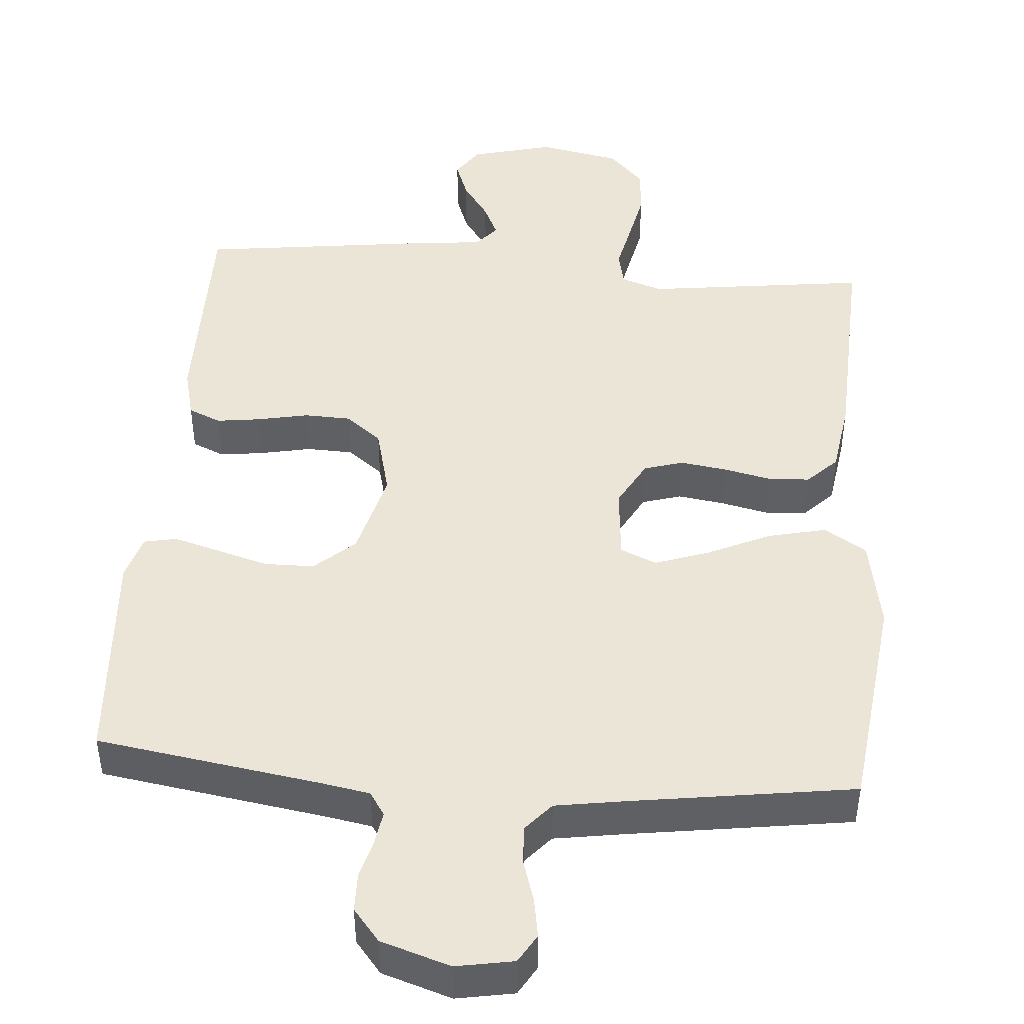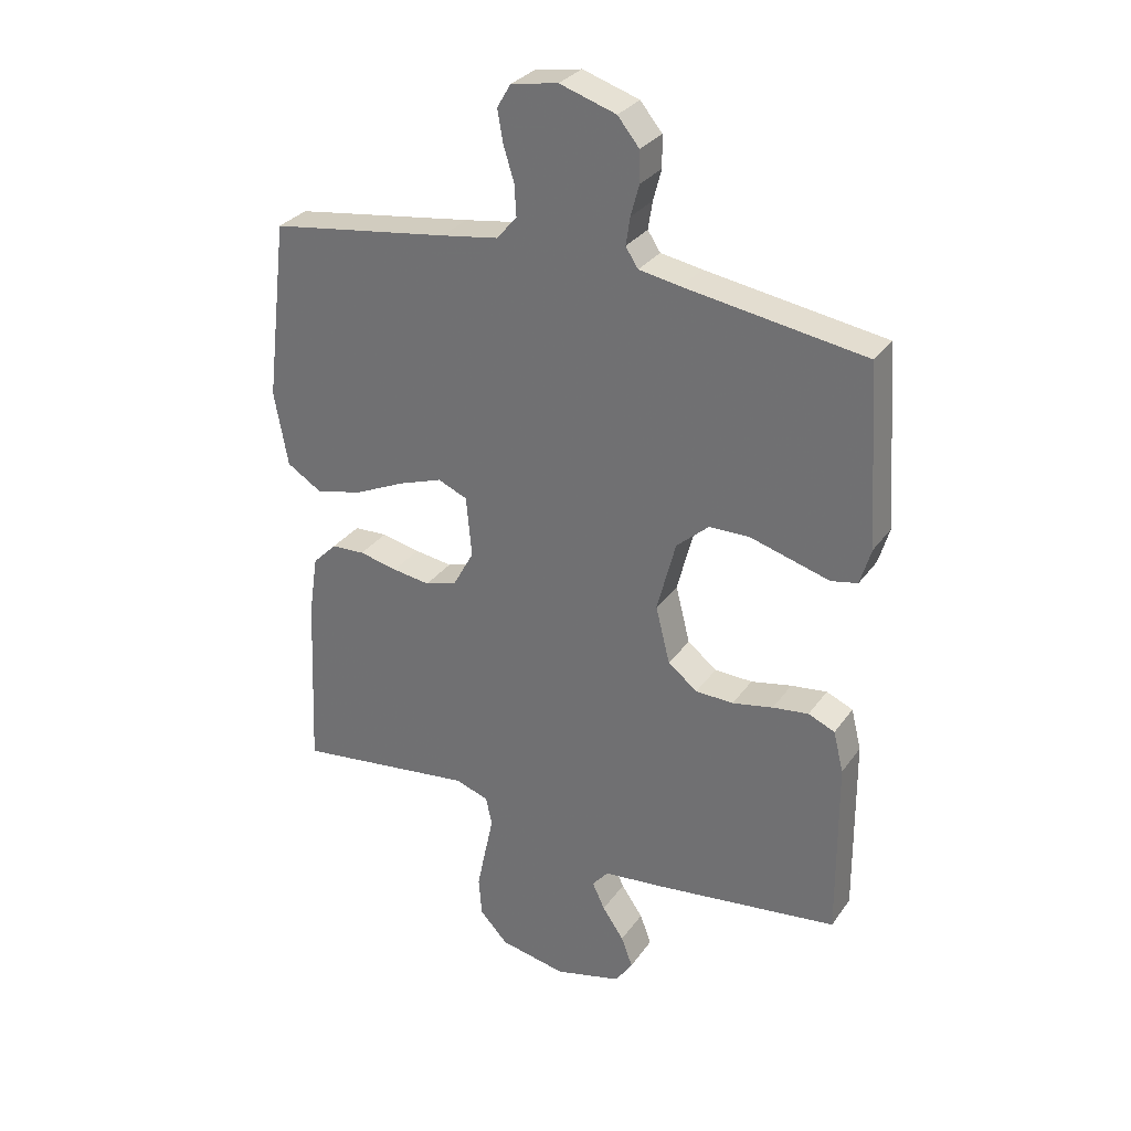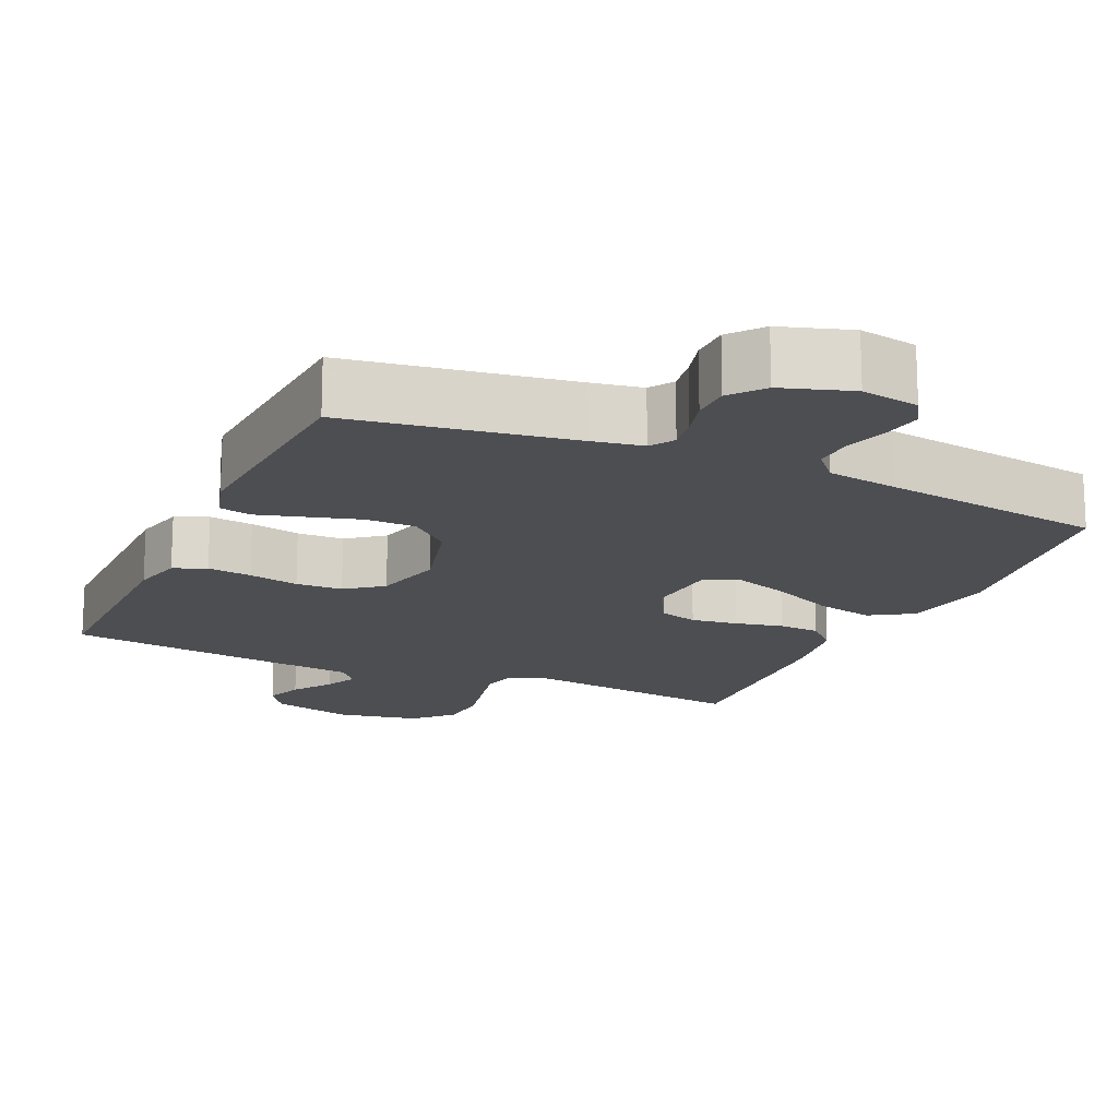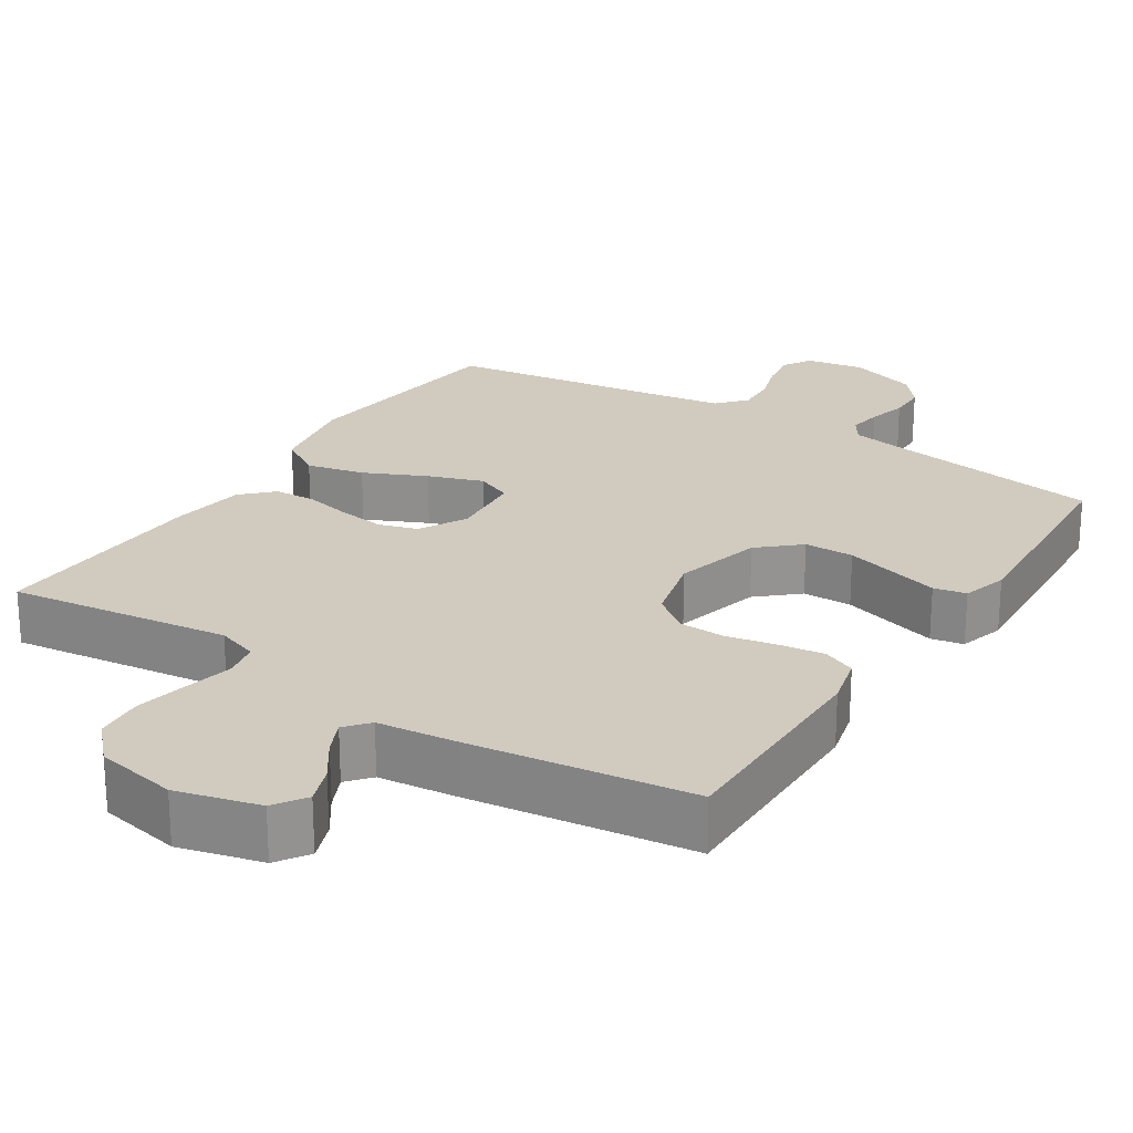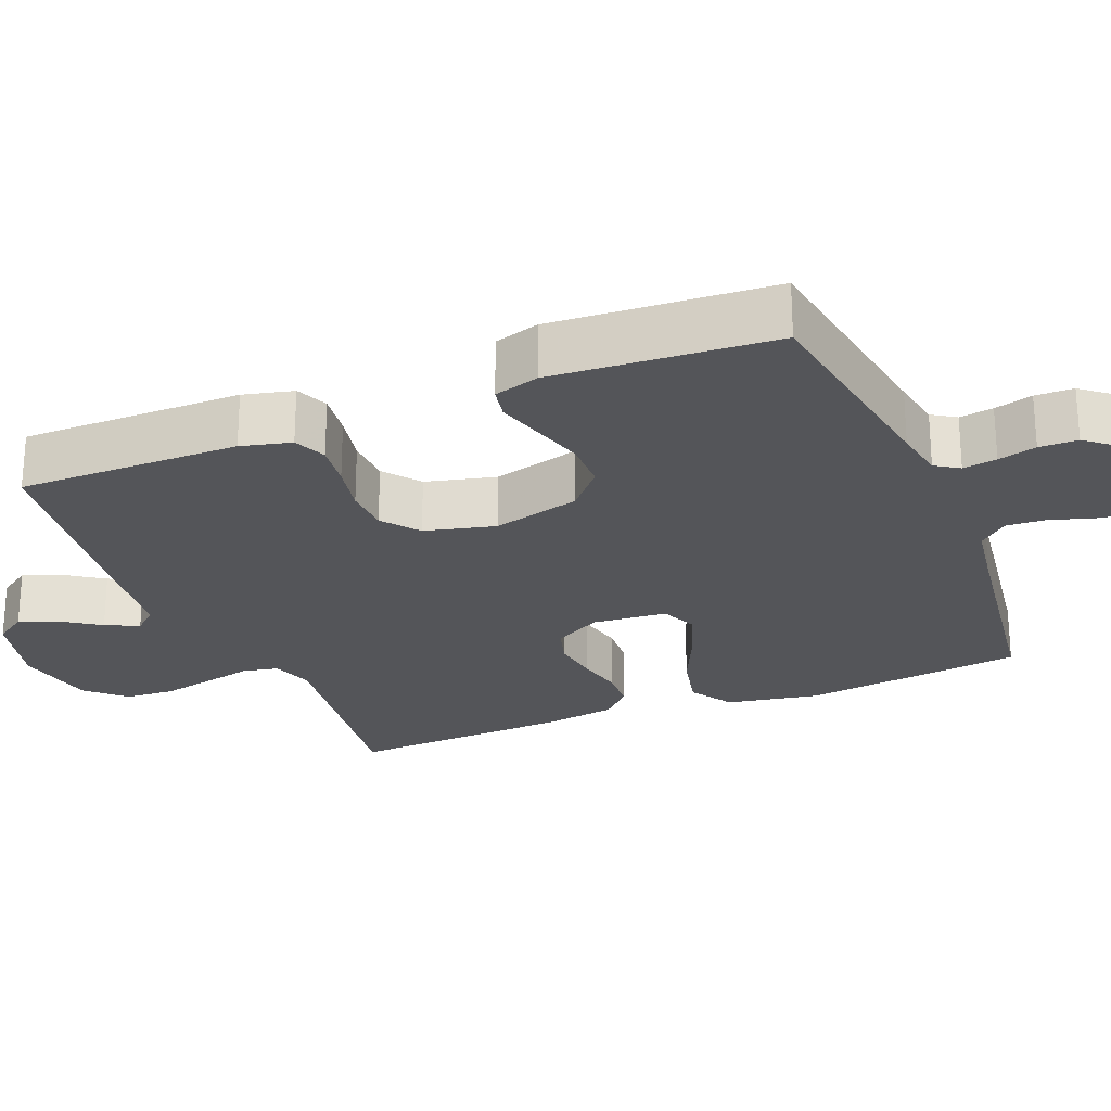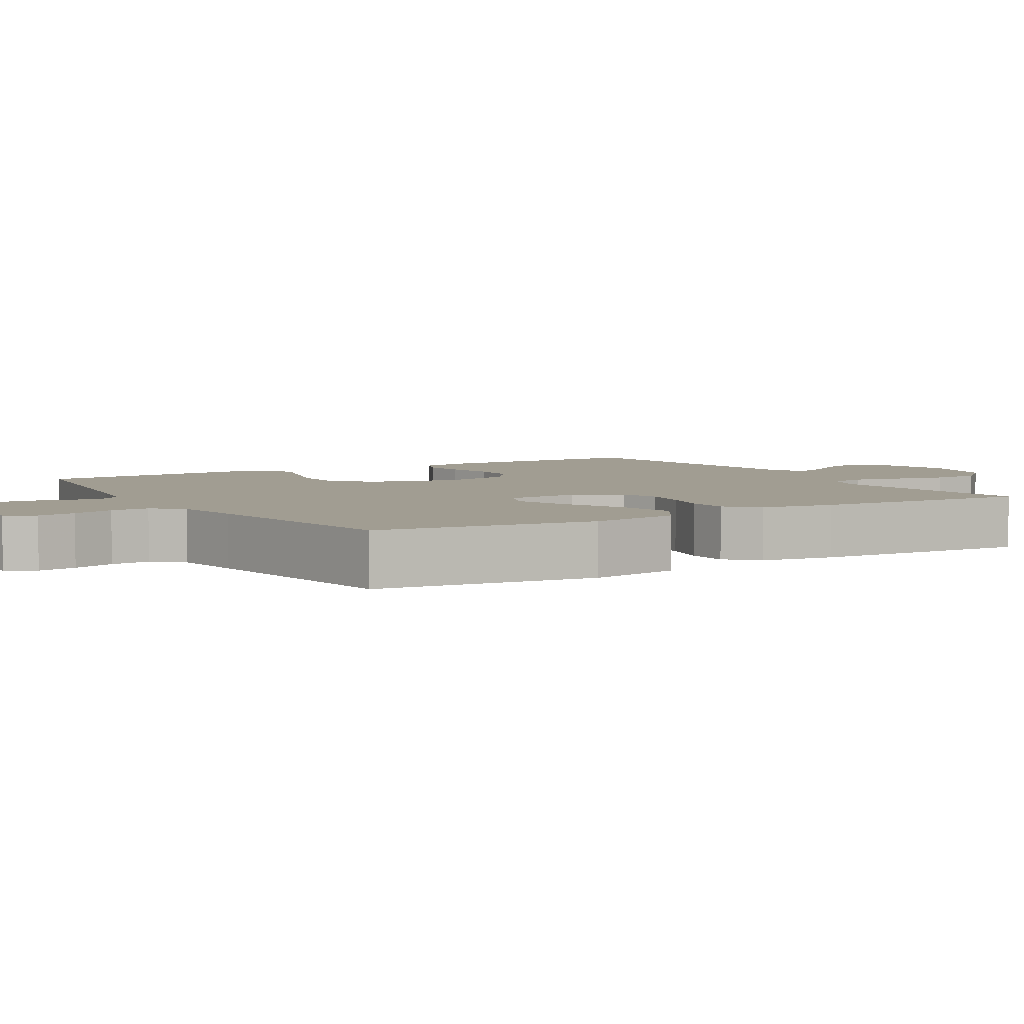
<metadata>
{"format":"obj","ext":"obj","renderer":"f3d","projection":"perspective","resolution":1024,"background":"white","views":[{"elev":45.9,"azim":4.6,"up":"+Y"},{"elev":30.5,"azim":-151.0,"up":"+Z"},{"elev":-16.7,"azim":-24.2,"up":"+Y"},{"elev":23.6,"azim":-147.2,"up":"+Y"},{"elev":-24.7,"azim":-67.7,"up":"+Y"},{"elev":4.8,"azim":58.9,"up":"+Y"}]}
</metadata>
<code>
v -0.5 0.07 0.5
v -0.2 0.07 0.546
v -0.131 0.07 0.558
v -0.11 0.07 0.59
v -0.117 0.07 0.636
v -0.131 0.07 0.688
v -0.13 0.07 0.74
v -0.094 0.07 0.784
v 0 0.07 0.814
v 0.078 0.07 0.8
v 0.101 0.07 0.761
v 0.092 0.07 0.708
v 0.074 0.07 0.651
v 0.071 0.07 0.598
v 0.105 0.07 0.559
v 0.2 0.07 0.544
v 0.5 0.07 0.5
v 0.536 0.07 0.2
v 0.513 0.07 0.075
v 0.455 0.07 0.039
v 0.377 0.07 0.057
v 0.293 0.07 0.096
v 0.219 0.07 0.122
v 0.17 0.07 0.101
v 0.161 0.07 0
v 0.196 0.07 -0.064
v 0.249 0.07 -0.08
v 0.312 0.07 -0.071
v 0.376 0.07 -0.057
v 0.432 0.07 -0.06
v 0.472 0.07 -0.1
v 0.487 0.07 -0.2
v 0.5 0.07 -0.5
v 0.2 0.07 -0.461
v 0.144 0.07 -0.48
v 0.134 0.07 -0.528
v 0.148 0.07 -0.593
v 0.163 0.07 -0.665
v 0.158 0.07 -0.731
v 0.111 0.07 -0.781
v 0 0.07 -0.803
v -0.112 0.07 -0.774
v -0.141 0.07 -0.731
v -0.122 0.07 -0.68
v -0.086 0.07 -0.628
v -0.065 0.07 -0.583
v -0.092 0.07 -0.551
v -0.2 0.07 -0.539
v -0.5 0.07 -0.5
v -0.498 0.07 -0.2
v -0.481 0.07 -0.132
v -0.437 0.07 -0.113
v -0.377 0.07 -0.121
v -0.309 0.07 -0.135
v -0.246 0.07 -0.133
v -0.197 0.07 -0.095
v -0.173 0.07 0
v -0.204 0.07 0.119
v -0.258 0.07 0.167
v -0.325 0.07 0.168
v -0.395 0.07 0.148
v -0.458 0.07 0.13
v -0.502 0.07 0.139
v -0.52 0.07 0.2
v -0.5 0 0.5
v -0.2 0 0.546
v -0.131 0 0.558
v -0.11 0 0.59
v -0.117 0 0.636
v -0.131 0 0.688
v -0.13 0 0.74
v -0.094 0 0.784
v 0 0 0.814
v 0.078 0 0.8
v 0.101 0 0.761
v 0.092 0 0.708
v 0.074 0 0.651
v 0.071 0 0.598
v 0.105 0 0.559
v 0.2 0 0.544
v 0.5 0 0.5
v 0.536 0 0.2
v 0.513 0 0.075
v 0.455 0 0.039
v 0.377 0 0.057
v 0.293 0 0.096
v 0.219 0 0.122
v 0.17 0 0.101
v 0.161 0 0
v 0.196 0 -0.064
v 0.249 0 -0.08
v 0.312 0 -0.071
v 0.376 0 -0.057
v 0.432 0 -0.06
v 0.472 0 -0.1
v 0.487 0 -0.2
v 0.5 0 -0.5
v 0.2 0 -0.461
v 0.144 0 -0.48
v 0.134 0 -0.528
v 0.148 0 -0.593
v 0.163 0 -0.665
v 0.158 0 -0.731
v 0.111 0 -0.781
v 0 0 -0.803
v -0.112 0 -0.774
v -0.141 0 -0.731
v -0.122 0 -0.68
v -0.086 0 -0.628
v -0.065 0 -0.583
v -0.092 0 -0.551
v -0.2 0 -0.539
v -0.5 0 -0.5
v -0.498 0 -0.2
v -0.481 0 -0.132
v -0.437 0 -0.113
v -0.377 0 -0.121
v -0.309 0 -0.135
v -0.246 0 -0.133
v -0.197 0 -0.095
v -0.173 0 0
v -0.204 0 0.119
v -0.258 0 0.167
v -0.325 0 0.168
v -0.395 0 0.148
v -0.458 0 0.13
v -0.502 0 0.139
v -0.52 0 0.2
f 61 62 63 64
f 60 61 64 1
f 59 60 1 2
f 58 59 2 3
f 57 58 3 4
f 51 52 53 54
f 49 50 51 54
f 47 48 49 54
f 46 47 54 55
f 42 43 44 45
f 42 45 46
f 41 42 46
f 40 41 46
f 36 37 38 39
f 36 39 40 46
f 31 32 33 34
f 31 34 35
f 28 29 30 31
f 27 28 31 35
f 26 27 35
f 25 26 35 36
f 19 20 21 22
f 19 22 23
f 16 17 18 19
f 15 16 19 23
f 14 15 23 24
f 10 11 12 13
f 10 13 14
f 9 10 14
f 5 6 7 8
f 4 5 8 9
f 57 4 9 14
f 36 46 55 56
f 25 36 56 57
f 14 24 25 57
f 128 127 126 125
f 65 128 125 124
f 66 65 124 123
f 67 66 123 122
f 68 67 122 121
f 118 117 116 115
f 118 115 114 113
f 118 113 112 111
f 119 118 111 110
f 109 108 107 106
f 110 109 106
f 110 106 105
f 110 105 104
f 103 102 101 100
f 110 104 103 100
f 98 97 96 95
f 99 98 95
f 95 94 93 92
f 99 95 92 91
f 99 91 90
f 100 99 90 89
f 86 85 84 83
f 87 86 83
f 83 82 81 80
f 87 83 80 79
f 88 87 79 78
f 77 76 75 74
f 78 77 74
f 78 74 73
f 72 71 70 69
f 73 72 69 68
f 78 73 68 121
f 120 119 110 100
f 121 120 100 89
f 121 89 88 78
f 1 65 66 2
f 2 66 67 3
f 3 67 68 4
f 4 68 69 5
f 5 69 70 6
f 6 70 71 7
f 7 71 72 8
f 8 72 73 9
f 9 73 74 10
f 10 74 75 11
f 11 75 76 12
f 12 76 77 13
f 13 77 78 14
f 14 78 79 15
f 15 79 80 16
f 16 80 81 17
f 17 81 82 18
f 18 82 83 19
f 19 83 84 20
f 20 84 85 21
f 21 85 86 22
f 22 86 87 23
f 23 87 88 24
f 24 88 89 25
f 25 89 90 26
f 26 90 91 27
f 27 91 92 28
f 28 92 93 29
f 29 93 94 30
f 30 94 95 31
f 31 95 96 32
f 32 96 97 33
f 33 97 98 34
f 34 98 99 35
f 35 99 100 36
f 36 100 101 37
f 37 101 102 38
f 38 102 103 39
f 39 103 104 40
f 40 104 105 41
f 41 105 106 42
f 42 106 107 43
f 43 107 108 44
f 44 108 109 45
f 45 109 110 46
f 46 110 111 47
f 47 111 112 48
f 48 112 113 49
f 49 113 114 50
f 50 114 115 51
f 51 115 116 52
f 52 116 117 53
f 53 117 118 54
f 54 118 119 55
f 55 119 120 56
f 56 120 121 57
f 57 121 122 58
f 58 122 123 59
f 59 123 124 60
f 60 124 125 61
f 61 125 126 62
f 62 126 127 63
f 63 127 128 64
f 64 128 65 1

</code>
